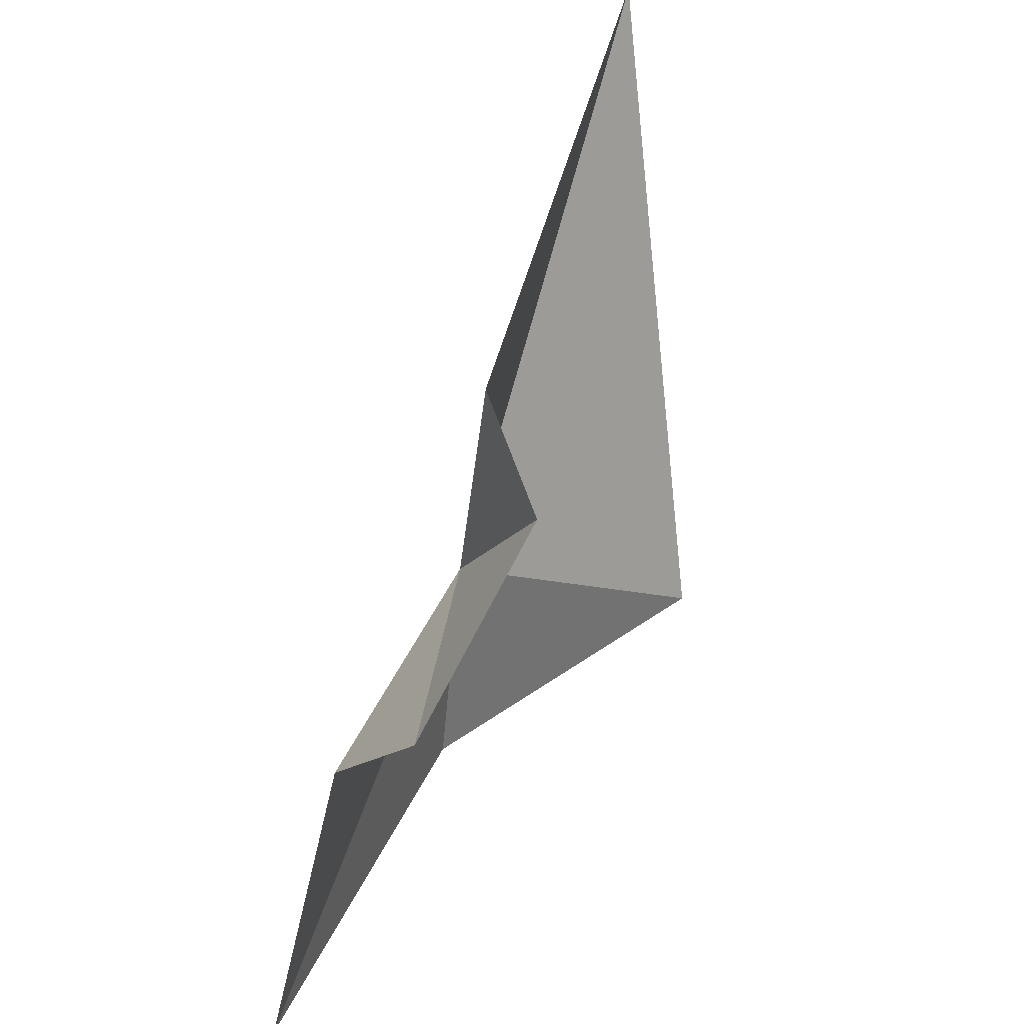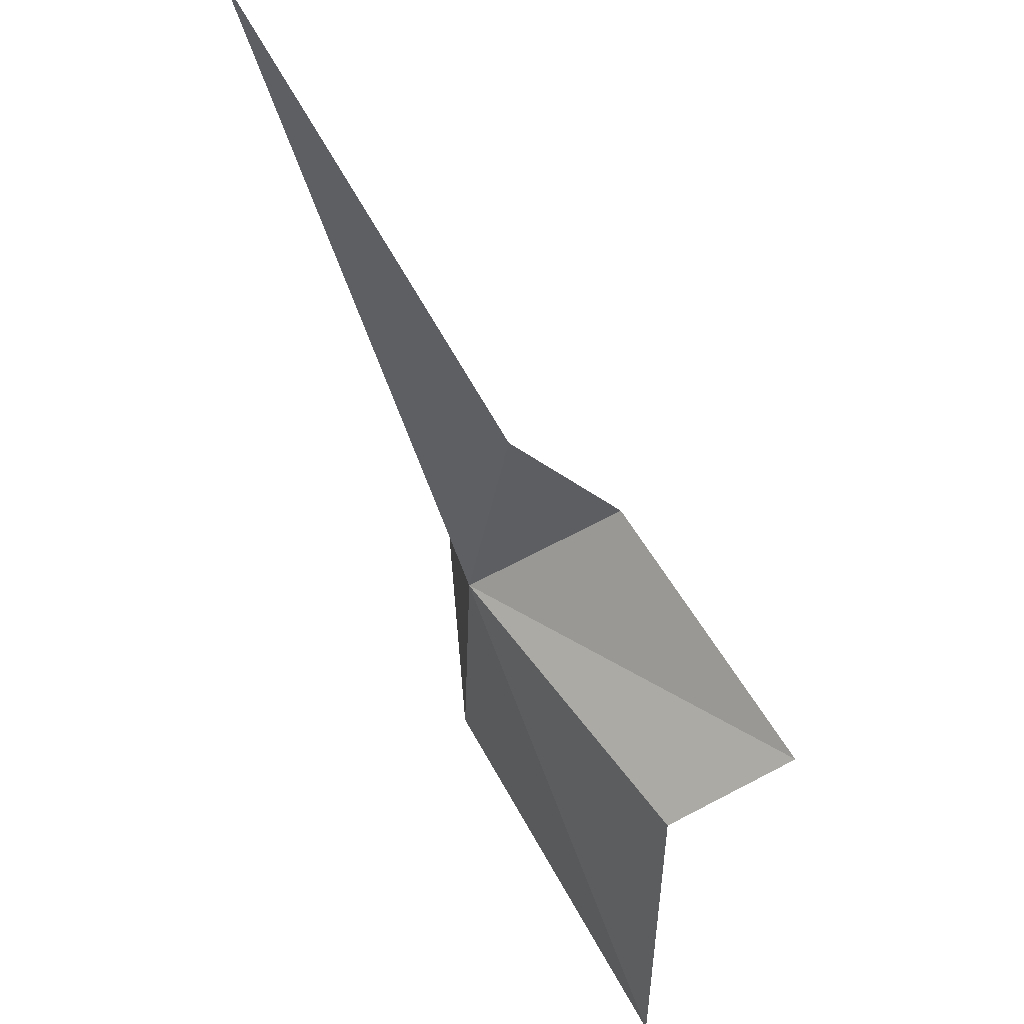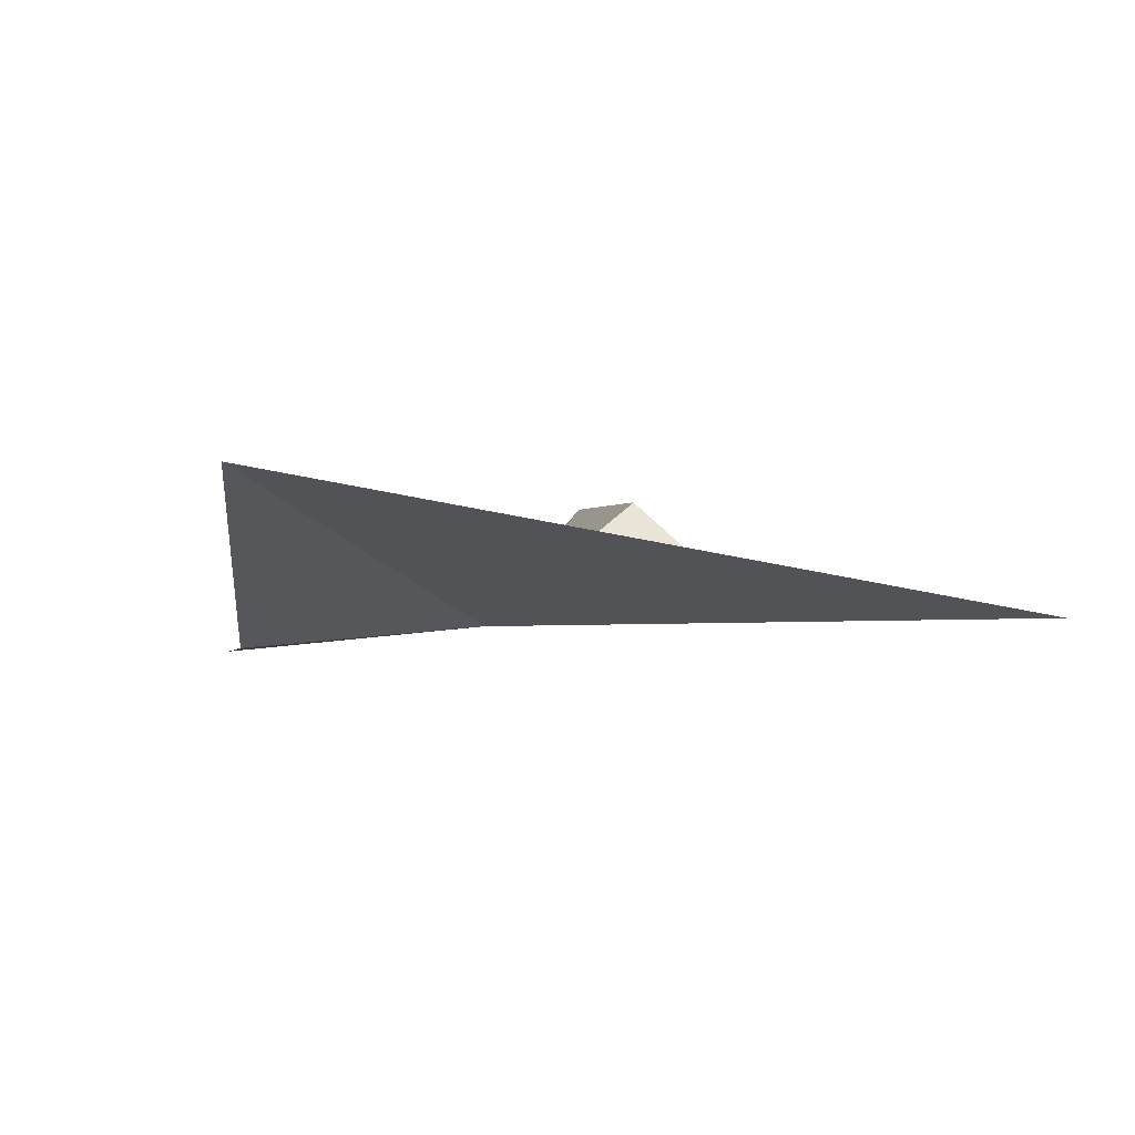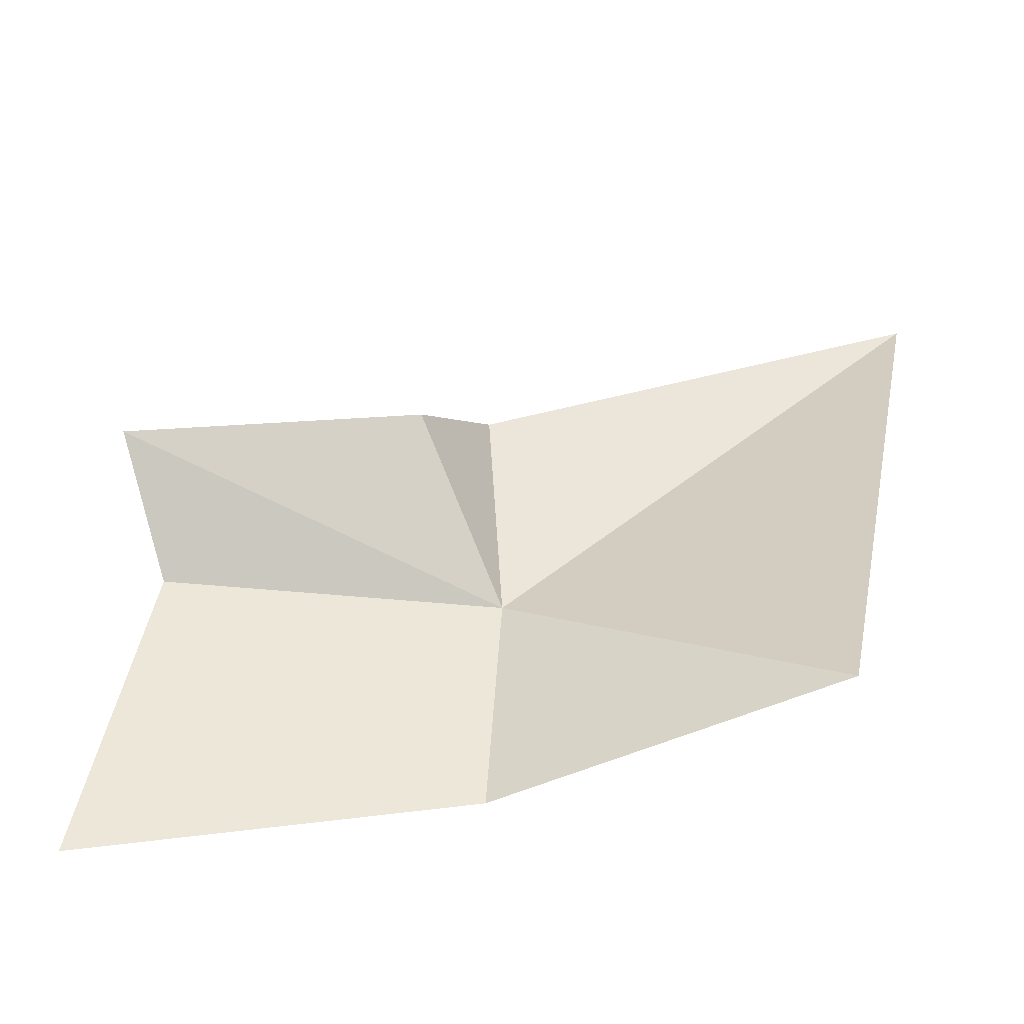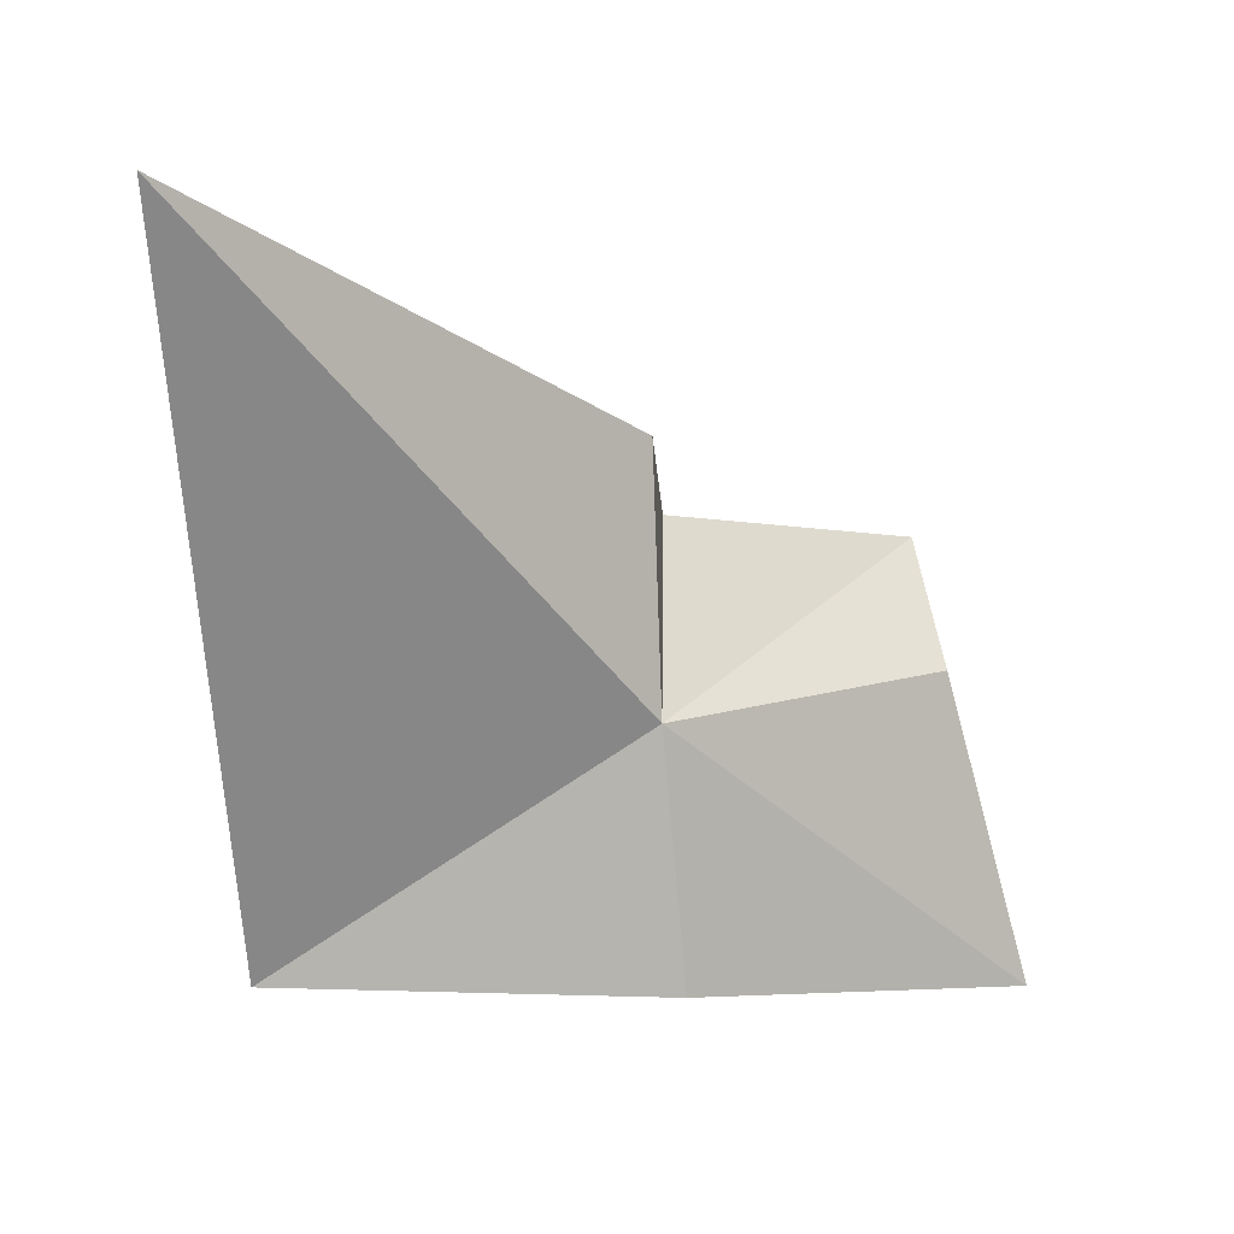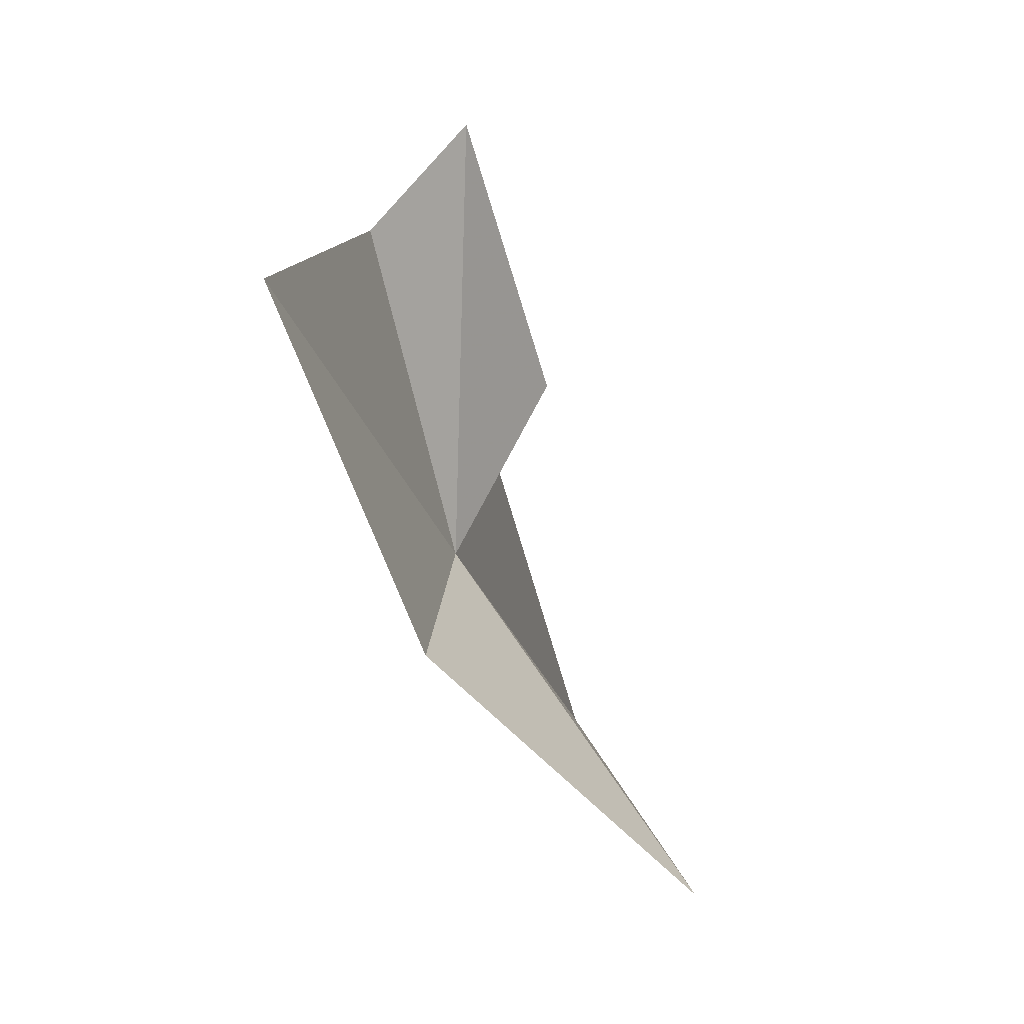
<metadata>
{"format":"obj","ext":"obj","renderer":"f3d","projection":"perspective","resolution":1024,"background":"white","views":[{"elev":34.0,"azim":-139.7,"up":"+Y"},{"elev":54.4,"azim":166.2,"up":"+Y"},{"elev":71.5,"azim":89.1,"up":"+Z"},{"elev":-46.8,"azim":-75.7,"up":"+Y"},{"elev":12.0,"azim":72.4,"up":"+Y"},{"elev":-66.9,"azim":-145.7,"up":"+Y"}]}
</metadata>
<code>
v 9.598 -30.36 23.46
v 9.186 -28.01 23.42
v 8.168 -28.86 22.98
v 10.94 -25.69 27.82
v 9.172 -32.44 26.88
v 9.725 -32.74 23.28
v 7.231 -29.38 20.2
v 8.371 -30.4 20.32
v 8.653 -33.4 19.57
f 1 3 2
f 1 4 5
f 1 5 6
f 1 7 3
f 1 2 4
f 1 8 7
f 1 9 8
f 1 6 9

</code>
